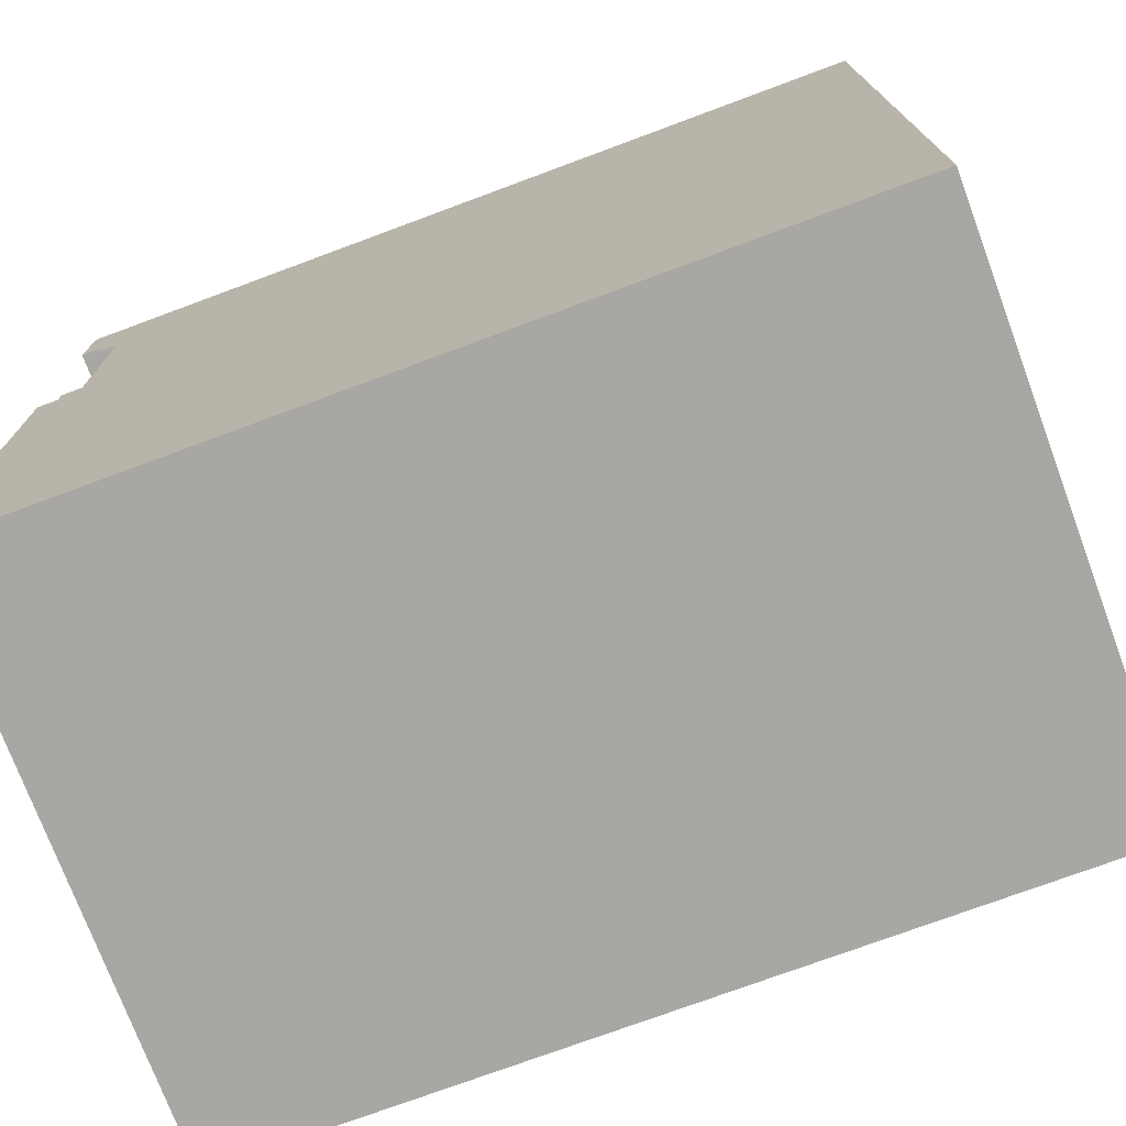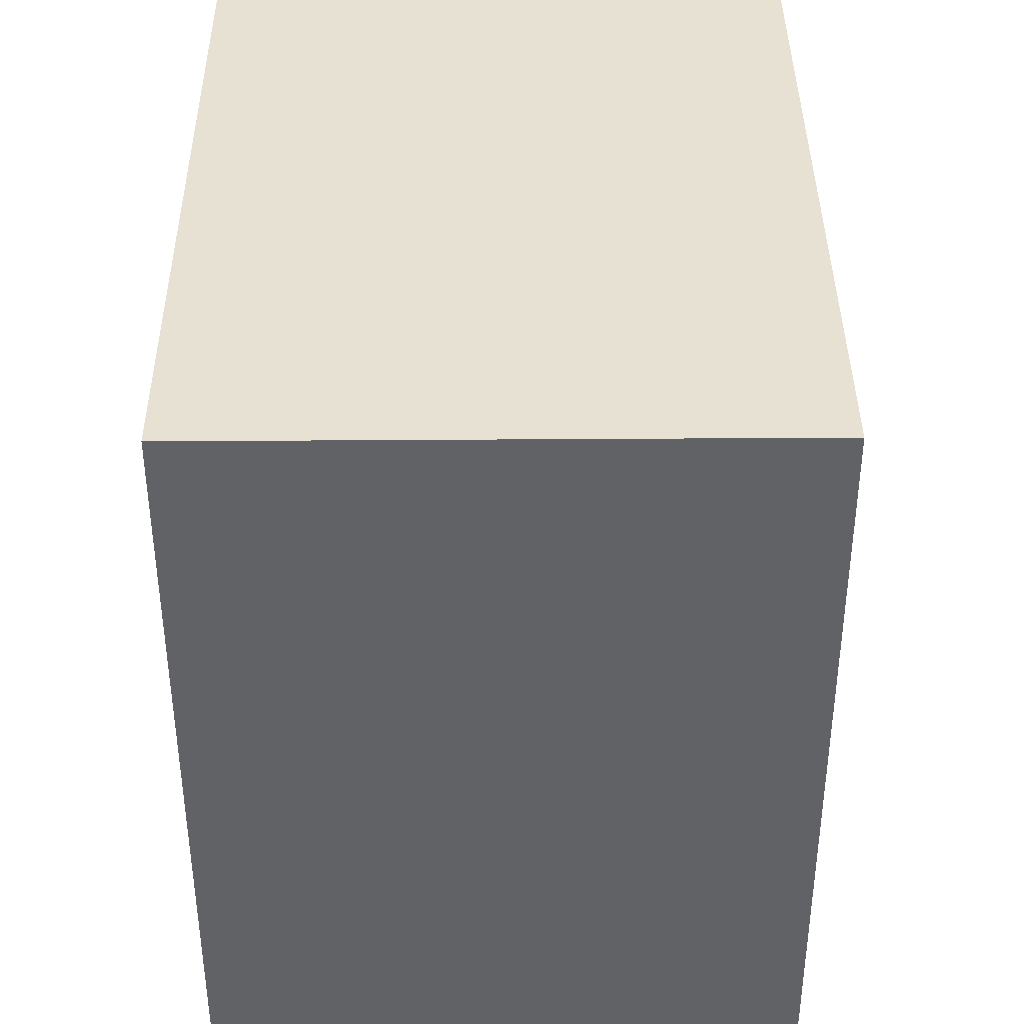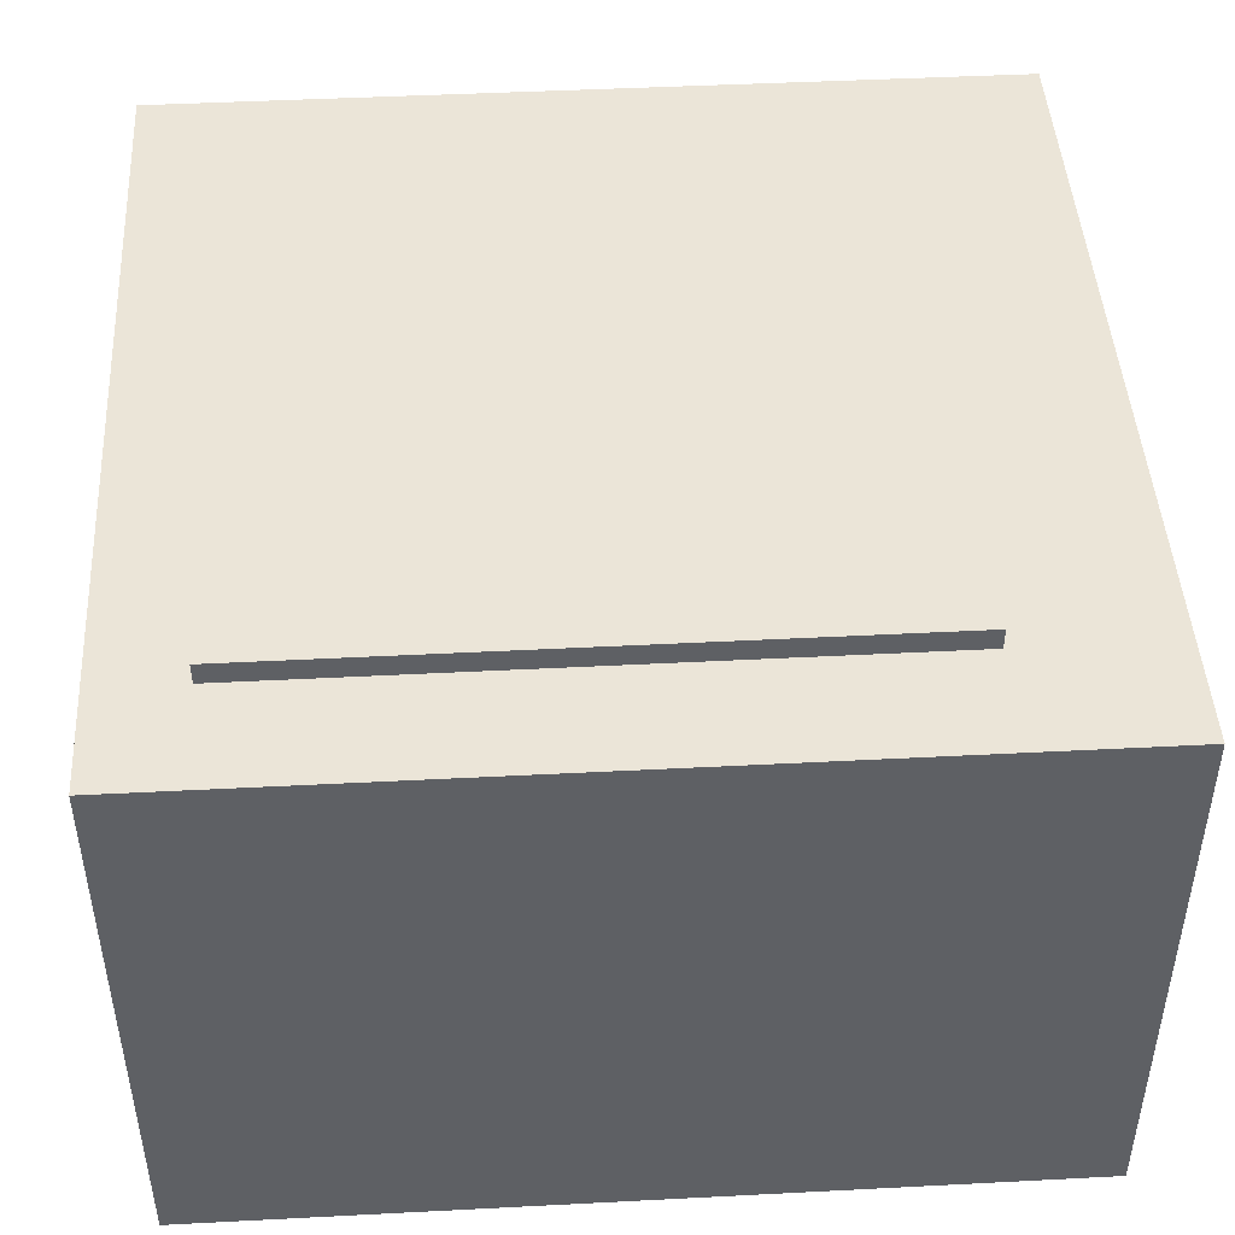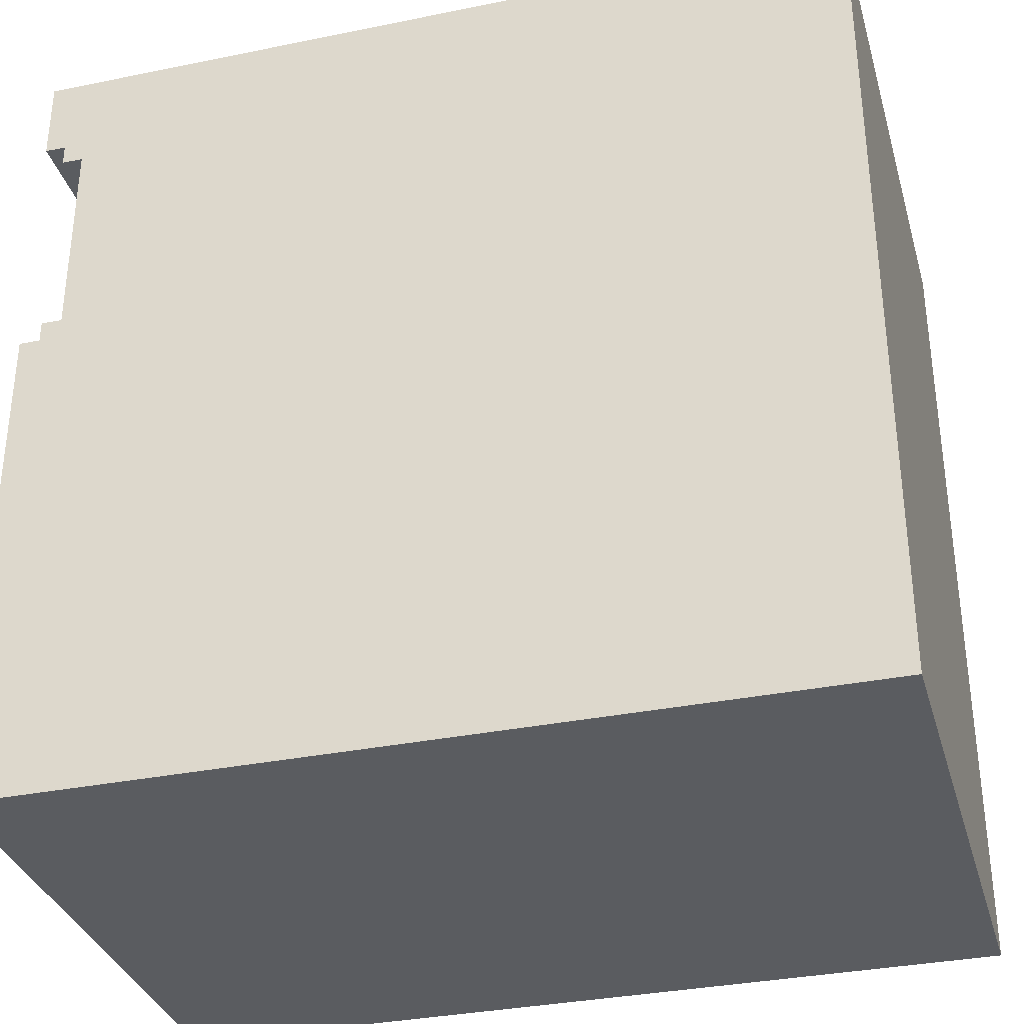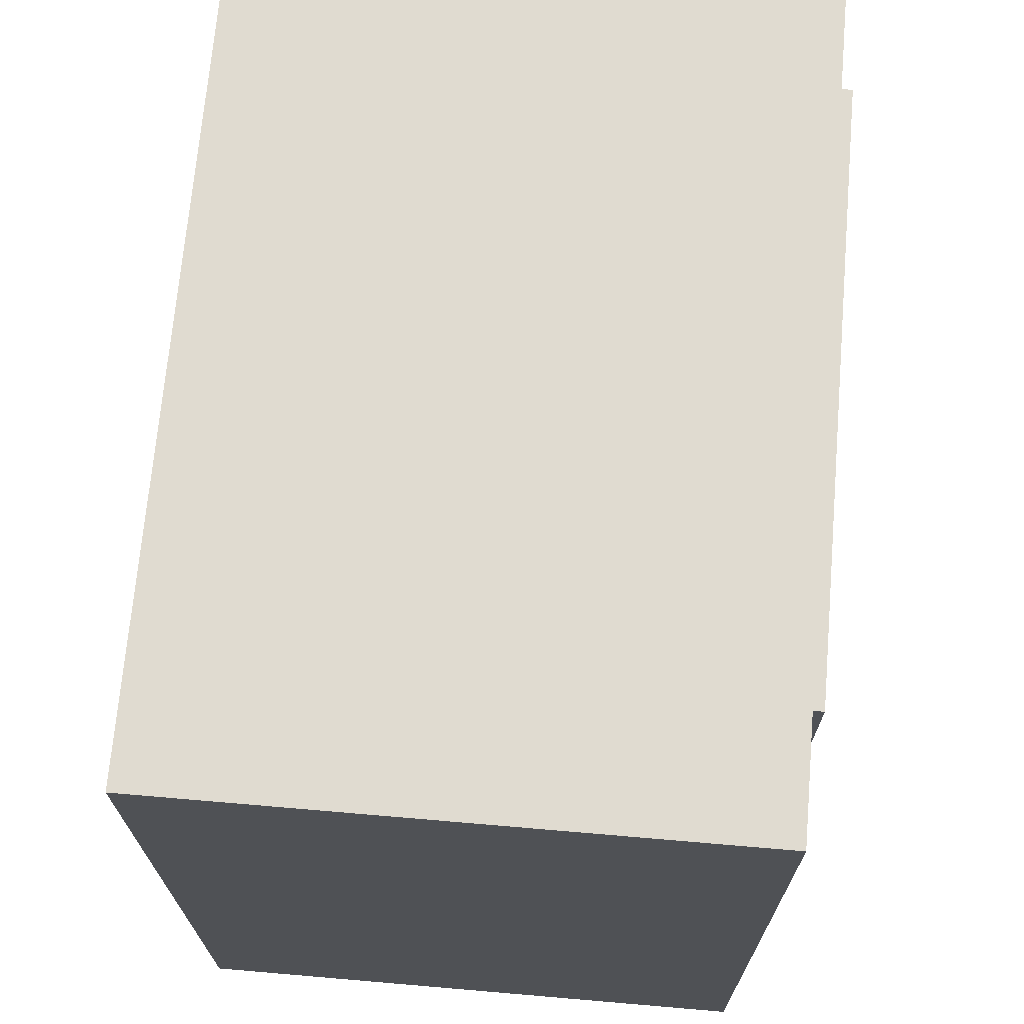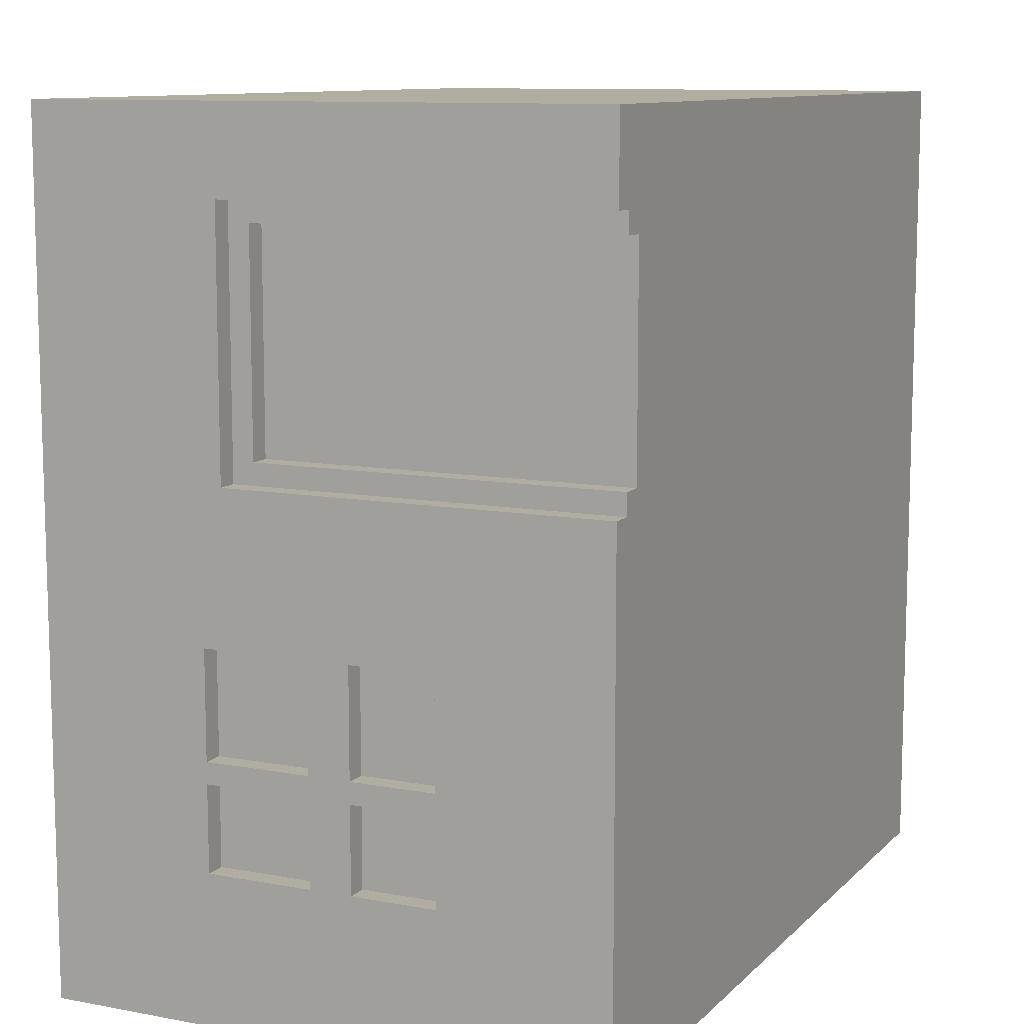
<metadata>
{"format":"obj","ext":"obj","renderer":"f3d","projection":"perspective","resolution":1024,"background":"white","views":[{"elev":-74.5,"azim":20.4,"up":"+Z"},{"elev":39.5,"azim":89.5,"up":"+Z"},{"elev":45.8,"azim":-3.4,"up":"+Y"},{"elev":-33.8,"azim":15.5,"up":"+Z"},{"elev":70.1,"azim":94.9,"up":"+Z"},{"elev":10.3,"azim":-64.6,"up":"+Z"}]}
</metadata>
<code>
o
v -2 0 2
v -2 0 1.6
v -2 0 0.4
v -2 0 -2
v -2 0.8 -0.3
v -2 0.8 -0.8
v -2 0.8 -0.9
v -2 0.8 -1.3
v -2 1.2 -0.3
v -2 1.2 -0.8
v -2 1.2 -0.9
v -2 1.2 -1.3
v -2 1.4 -0.3
v -2 1.4 -0.8
v -2 1.4 -0.9
v -2 1.4 -1.3
v -2 1.8 1.6
v -2 1.8 0.4
v -2 1.9 -0.3
v -2 1.9 -0.8
v -2 1.9 -0.9
v -2 1.9 -1.3
v -2 2.6 2
v -2 2.6 -2
v -2 2.7 2
v -2 2.7 -2
v -1.9 0 1.6
v -1.9 0 1.5
v -1.9 0 0.5
v -1.9 0 0.4
v -1.9 0.8 -0.3
v -1.9 0.8 -0.8
v -1.9 0.8 -0.9
v -1.9 0.8 -1.3
v -1.9 1.2 -0.3
v -1.9 1.2 -0.8
v -1.9 1.2 -0.9
v -1.9 1.2 -1.3
v -1.9 1.4 -0.3
v -1.9 1.4 -0.8
v -1.9 1.4 -0.9
v -1.9 1.4 -1.3
v -1.9 1.7 1.5
v -1.9 1.7 0.5
v -1.9 1.8 1.6
v -1.9 1.8 0.4
v -1.9 1.9 -0.3
v -1.9 1.9 -0.8
v -1.9 1.9 -0.9
v -1.9 1.9 -1.3
v -1.8 0 1.5
v -1.8 0 0.5
v -1.8 1.7 1.5
v -1.8 1.7 0.5
v -1.6 2.7 1.5
v -1.6 2.7 -1.6
v -1.6 2.8 1.5
v -1.6 2.8 -1.6
v 1.3 2.7 1.5
v 1.3 2.7 -1.6
v 1.3 2.8 1.5
v 1.3 2.8 -1.6
v 2 0 2
v 2 0 -2
v 2 2.6 2
v 2 2.6 -2
v 2 2.7 2
v 2 2.7 -2
v -2 0 2
v -2 2.6 2
v -2 2.7 2
v 2 0 2
v 2 2.6 2
v 2 2.7 2
v -1.6 2.7 1.5
v -1.6 2.8 1.5
v 1.3 2.7 1.5
v 1.3 2.8 1.5
v -1.9 0 0.5
v -1.9 1.7 0.5
v -1.8 0 0.5
v -1.8 1.7 0.5
v -2 0 0.4
v -2 1.8 0.4
v -1.9 0 0.4
v -1.9 1.8 0.4
v -2 0.8 -0.8
v -2 1.2 -0.8
v -2 1.4 -0.8
v -2 1.9 -0.8
v -1.9 0.8 -0.8
v -1.9 1.2 -0.8
v -1.9 1.4 -0.8
v -1.9 1.9 -0.8
v -2 0.8 -1.3
v -2 1.2 -1.3
v -2 1.4 -1.3
v -2 1.9 -1.3
v -1.9 0.8 -1.3
v -1.9 1.2 -1.3
v -1.9 1.4 -1.3
v -1.9 1.9 -1.3
v -2 0 1.6
v -2 1.8 1.6
v -1.9 0 1.6
v -1.9 1.8 1.6
v -1.9 0 1.5
v -1.9 1.7 1.5
v -1.8 0 1.5
v -1.8 1.7 1.5
v -2 0.8 -0.3
v -2 1.2 -0.3
v -2 1.4 -0.3
v -2 1.9 -0.3
v -1.9 0.8 -0.3
v -1.9 1.2 -0.3
v -1.9 1.4 -0.3
v -1.9 1.9 -0.3
v -2 0.8 -0.9
v -2 1.2 -0.9
v -2 1.4 -0.9
v -2 1.9 -0.9
v -1.9 0.8 -0.9
v -1.9 1.2 -0.9
v -1.9 1.4 -0.9
v -1.9 1.9 -0.9
v -1.6 2.7 -1.6
v -1.6 2.8 -1.6
v 1.3 2.7 -1.6
v 1.3 2.8 -1.6
v -2 0 -2
v -2 2.6 -2
v -2 2.7 -2
v 2 0 -2
v 2 2.6 -2
v 2 2.7 -2
v -2 0 2
v 2 0 2
v -2 0 1.6
v -1.9 0 1.6
v -1.9 0 1.5
v -1.8 0 1.5
v -1.7 0 1.5
v -1.9 0 0.5
v -1.8 0 0.5
v -1.7 0 0.5
v -2 0 0.4
v -1.9 0 0.4
v -2 0 -2
v 2 0 -2
v -2 1.2 -0.3
v -1.9 1.2 -0.3
v -2 1.2 -0.8
v -1.9 1.2 -0.8
v -2 1.2 -0.9
v -1.9 1.2 -0.9
v -2 1.2 -1.3
v -1.9 1.2 -1.3
v -1.9 1.7 1.5
v -1.8 1.7 1.5
v -1.9 1.7 0.5
v -1.8 1.7 0.5
v -2 1.8 1.6
v -1.9 1.8 1.6
v -2 1.8 0.4
v -1.9 1.8 0.4
v -2 1.9 -0.3
v -1.9 1.9 -0.3
v -2 1.9 -0.8
v -1.9 1.9 -0.8
v -2 1.9 -0.9
v -1.9 1.9 -0.9
v -2 1.9 -1.3
v -1.9 1.9 -1.3
v -2 0.8 -0.3
v -1.9 0.8 -0.3
v -2 0.8 -0.8
v -1.9 0.8 -0.8
v -2 0.8 -0.9
v -1.9 0.8 -0.9
v -2 0.8 -1.3
v -1.9 0.8 -1.3
v -2 1.4 -0.3
v -1.9 1.4 -0.3
v -2 1.4 -0.8
v -1.9 1.4 -0.8
v -2 1.4 -0.9
v -1.9 1.4 -0.9
v -2 1.4 -1.3
v -1.9 1.4 -1.3
v -2 2.7 2
v 2 2.7 2
v -1.6 2.7 1.5
v 1.3 2.7 1.5
v -1.6 2.7 -1.6
v 1.3 2.7 -1.6
v -2 2.7 -2
v 2 2.7 -2
v -1.6 2.8 1.5
v 1.3 2.8 1.5
v -1.6 2.8 -1.6
v 1.3 2.8 -1.6
f 5 4 3
f 6 4 5
f 7 4 6
f 8 4 7
f 9 5 3
f 10 7 6
f 11 7 10
f 12 4 8
f 13 11 10
f 13 12 11
f 13 9 3
f 13 10 9
f 14 12 13
f 15 12 14
f 16 4 12
f 16 12 15
f 17 2 1
f 18 13 3
f 19 13 18
f 19 18 17
f 20 15 14
f 21 15 20
f 22 4 16
f 23 21 20
f 23 22 21
f 23 19 17
f 23 17 1
f 23 20 19
f 24 4 22
f 24 22 23
f 25 24 23
f 26 24 25
f 35 32 31
f 36 32 35
f 37 34 33
f 38 34 37
f 43 28 27
f 44 30 29
f 45 43 27
f 45 44 43
f 46 30 44
f 46 44 45
f 47 40 39
f 48 40 47
f 49 42 41
f 50 42 49
f 53 52 51
f 54 52 53
f 57 56 55
f 58 56 57
f 59 60 61
f 61 60 62
f 63 64 65
f 65 64 66
f 65 66 67
f 67 66 68
f 72 70 69
f 73 71 70
f 73 70 72
f 74 71 73
f 77 76 75
f 78 76 77
f 81 80 79
f 82 80 81
f 85 84 83
f 86 84 85
f 91 88 87
f 92 88 91
f 93 90 89
f 94 90 93
f 99 96 95
f 100 96 99
f 101 98 97
f 102 98 101
f 103 104 105
f 105 104 106
f 107 108 109
f 109 108 110
f 111 112 115
f 115 112 116
f 113 114 117
f 117 114 118
f 119 120 123
f 123 120 124
f 121 122 125
f 125 122 126
f 127 128 129
f 129 128 130
f 131 132 134
f 132 133 135
f 134 132 135
f 135 133 136
f 139 138 137
f 140 138 139
f 141 138 140
f 142 138 141
f 143 138 142
f 145 143 142
f 146 138 143
f 146 143 145
f 148 145 144
f 148 146 145
f 149 148 147
f 150 138 146
f 150 148 149
f 150 146 148
f 153 152 151
f 154 152 153
f 157 156 155
f 158 156 157
f 161 160 159
f 162 160 161
f 165 164 163
f 166 164 165
f 169 168 167
f 170 168 169
f 173 172 171
f 174 172 173
f 175 176 177
f 177 176 178
f 179 180 181
f 181 180 182
f 183 184 185
f 185 184 186
f 187 188 189
f 189 188 190
f 191 192 193
f 193 192 194
f 191 193 195
f 194 192 196
f 191 195 197
f 195 196 197
f 196 192 198
f 197 196 198
f 199 200 201
f 201 200 202

</code>
